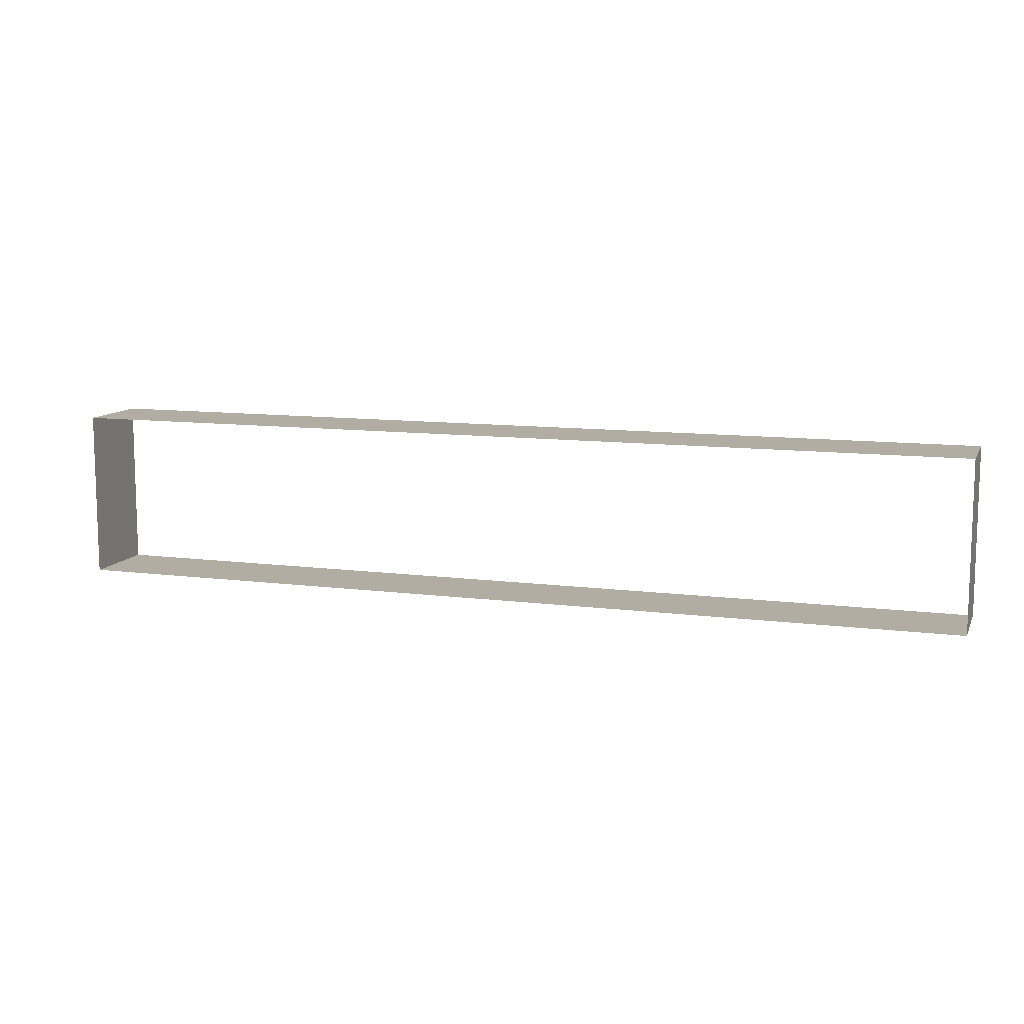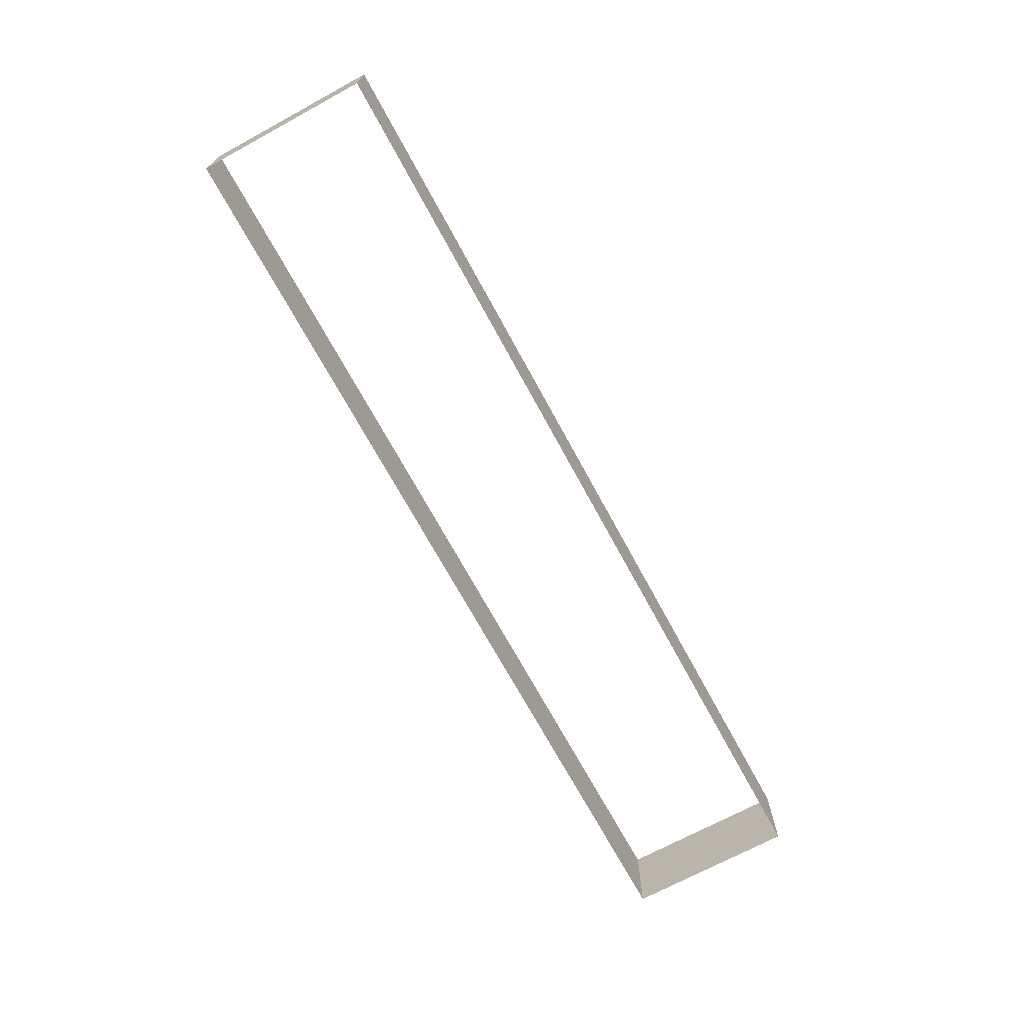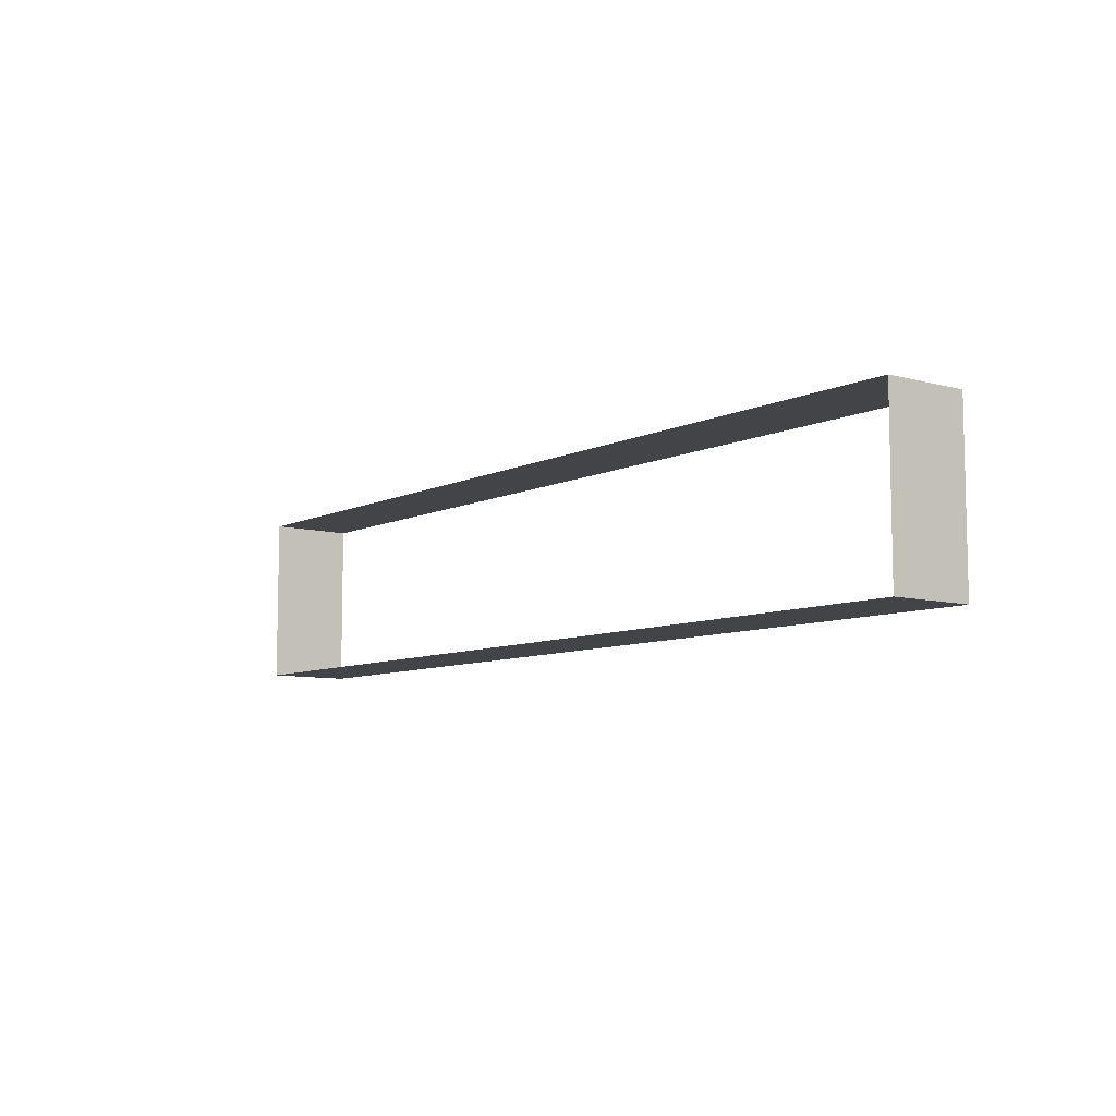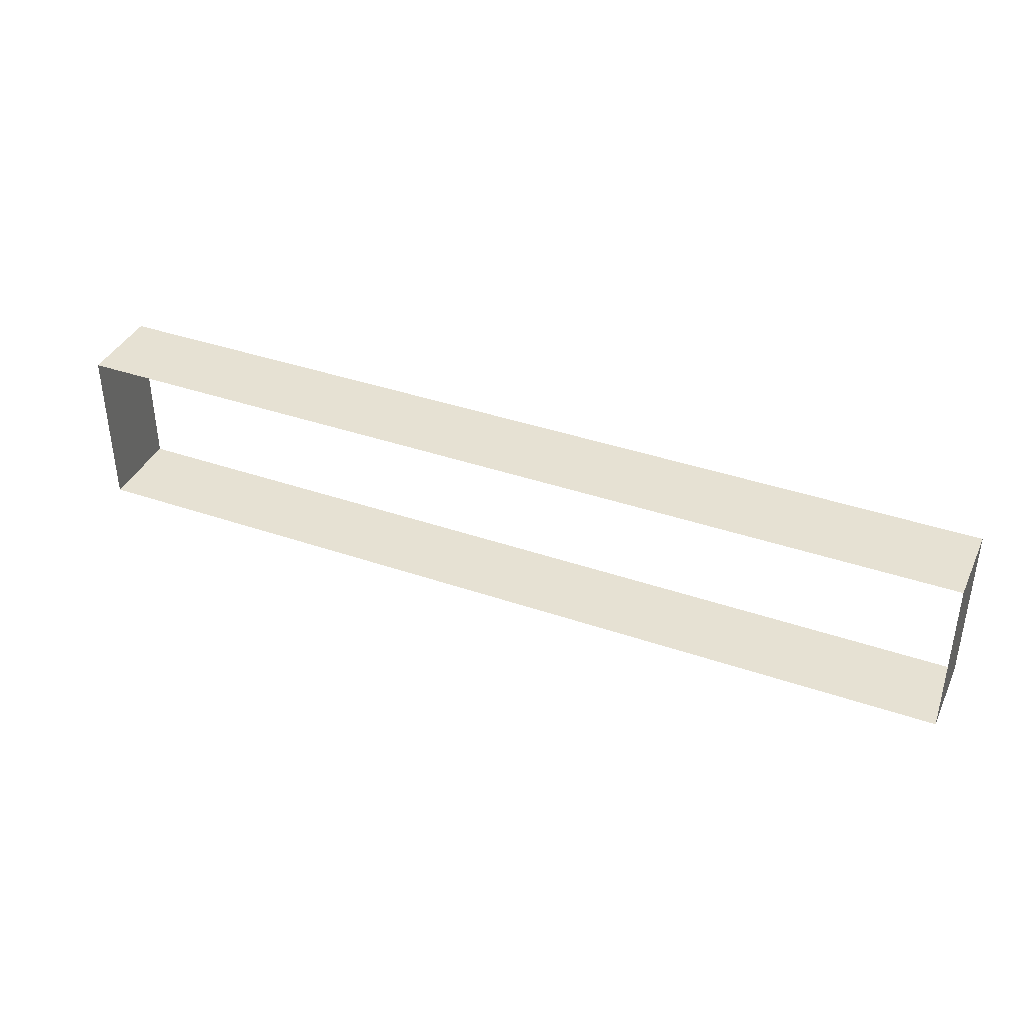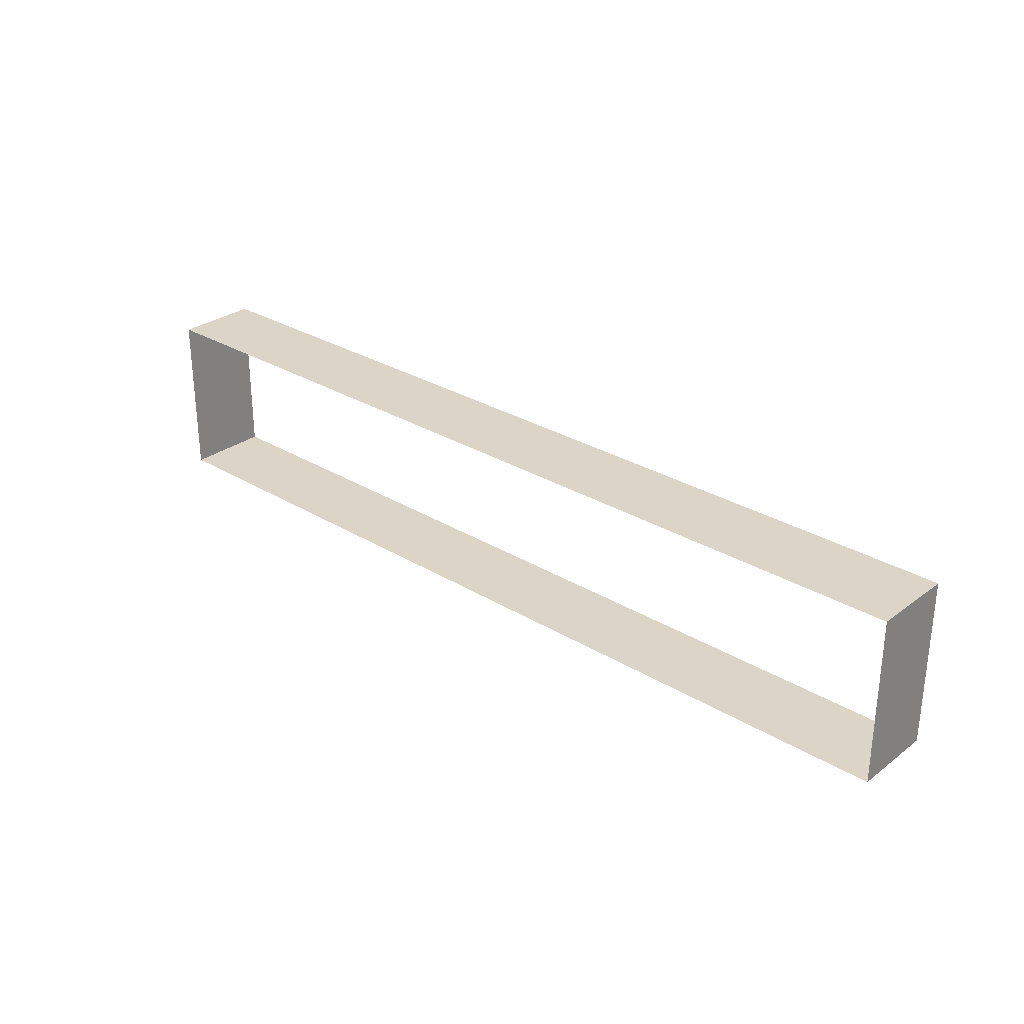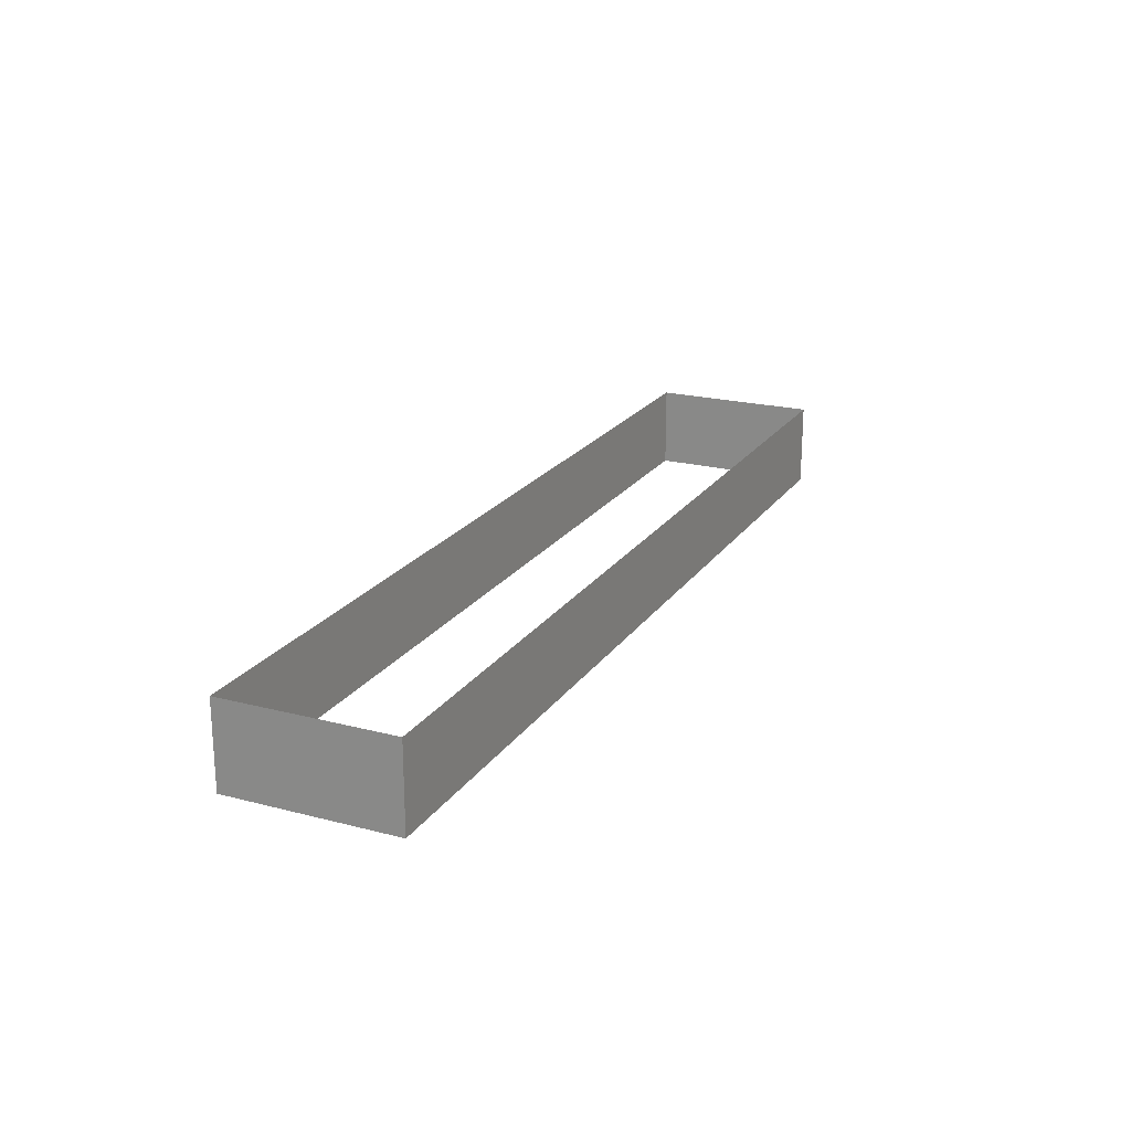
<metadata>
{"format":"obj","ext":"obj","renderer":"f3d","projection":"perspective","resolution":1024,"background":"white","views":[{"elev":10.6,"azim":18.1,"up":"+Z"},{"elev":-70.2,"azim":118.5,"up":"+Y"},{"elev":-8.0,"azim":52.6,"up":"+Z"},{"elev":38.7,"azim":23.4,"up":"+Z"},{"elev":29.0,"azim":-137.8,"up":"+Z"},{"elev":21.1,"azim":-65.1,"up":"+Y"}]}
</metadata>
<code>
v  1411 11.81 -2491
v  1411 11.81 -2436
v  1411 39.37 -2436
v  1411 39.37 -2491
v  1716 11.81 -2436
v  1716 39.37 -2436
v  1716 11.81 -2491
v  1716 39.37 -2491
v  1671 11.81 -2491
v  1671 39.37 -2491
v  1663 11.81 -2491
v  1663 39.37 -2491
v  1585 11.81 -2491
v  1585 39.37 -2491
v  1577 11.81 -2491
v  1577 39.37 -2491
v  1498 11.81 -2491
v  1498 39.37 -2491
v  1490 11.81 -2491
v  1490 39.37 -2491
g Box011
f 1 2 3
f 3 4 1
f 2 5 6
f 6 3 2
f 5 7 8
f 8 6 5
f 7 9 10
f 10 8 7
f 9 11 12
f 12 10 9
f 11 13 14
f 14 12 11
f 13 15 16
f 16 14 13
f 15 17 18
f 18 16 15
f 17 19 20
f 20 18 17
f 19 1 4
f 4 20 19

</code>
